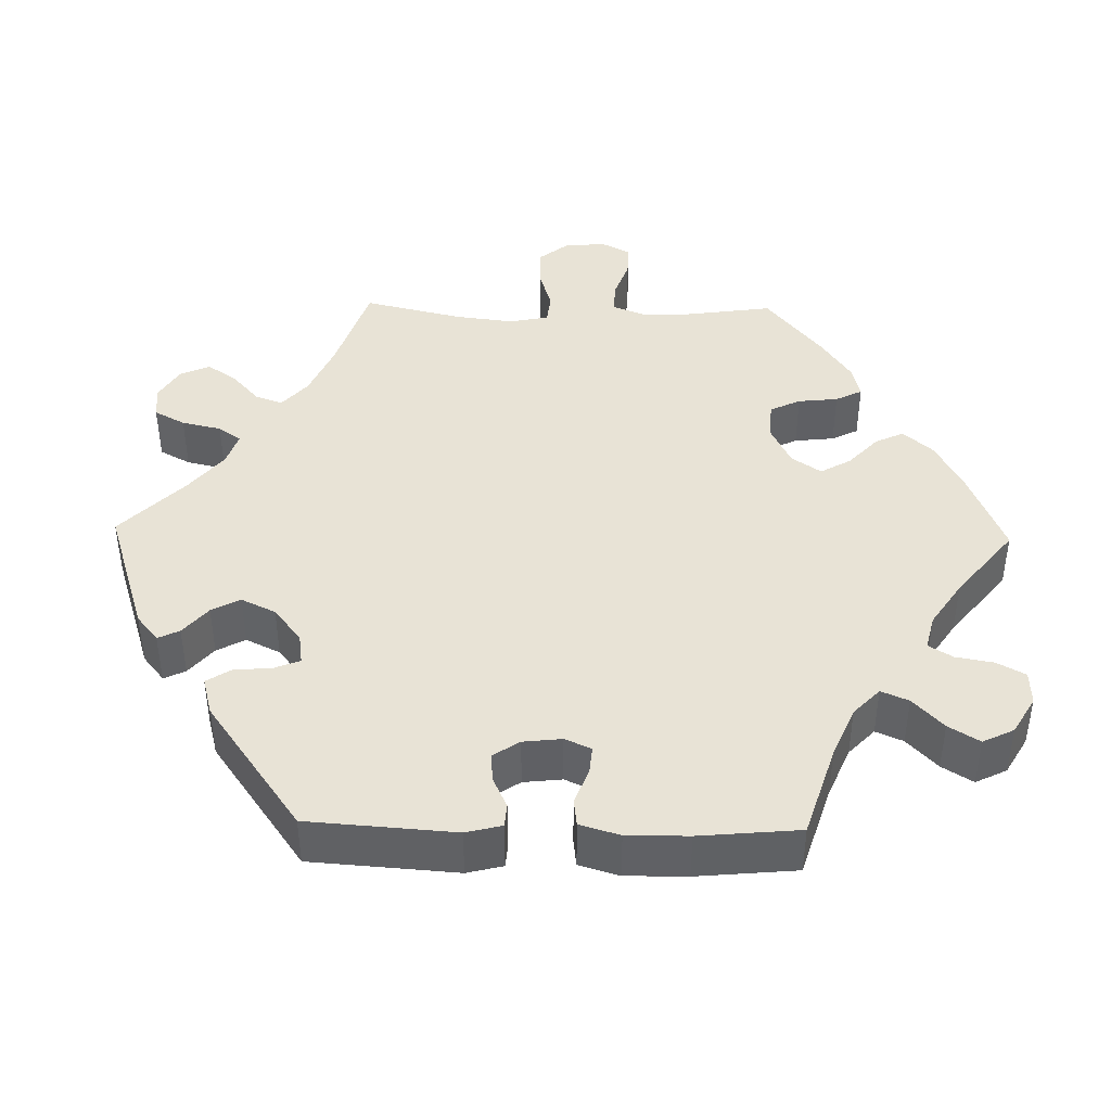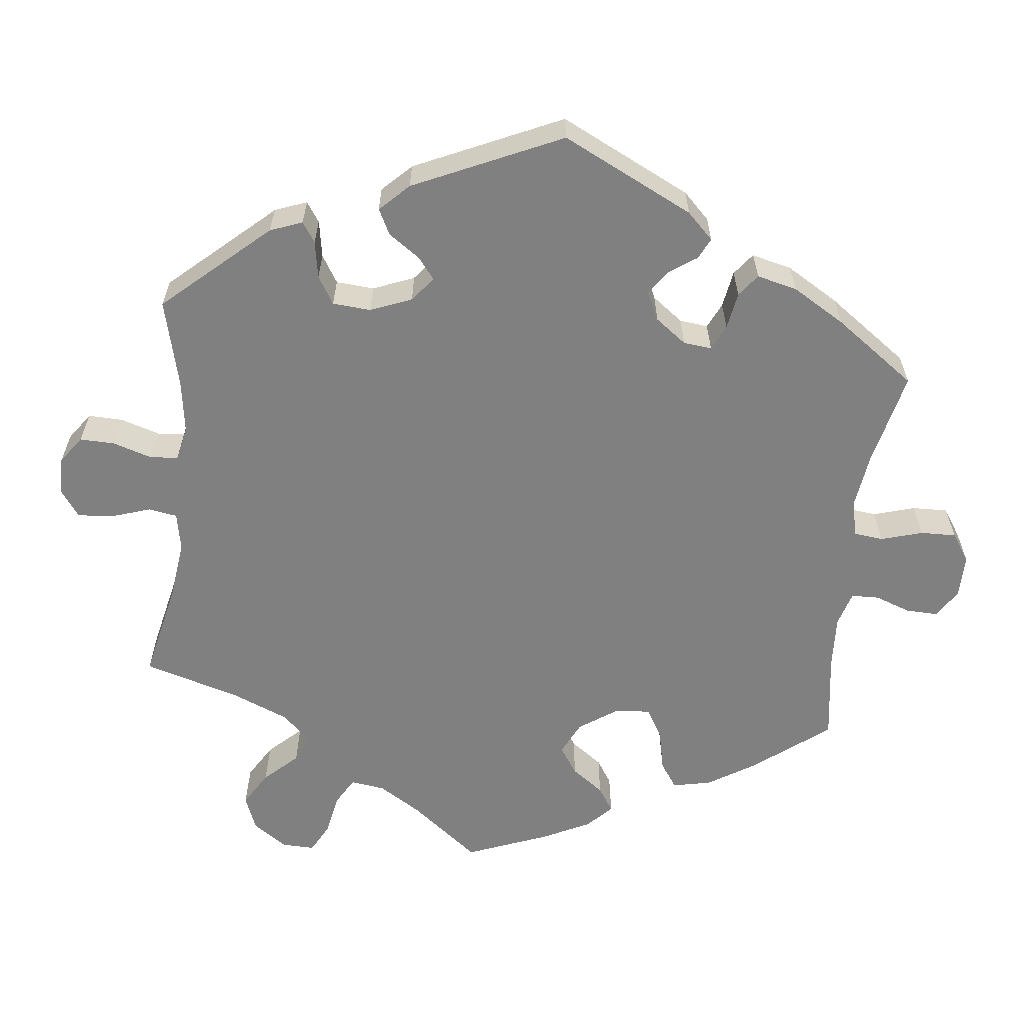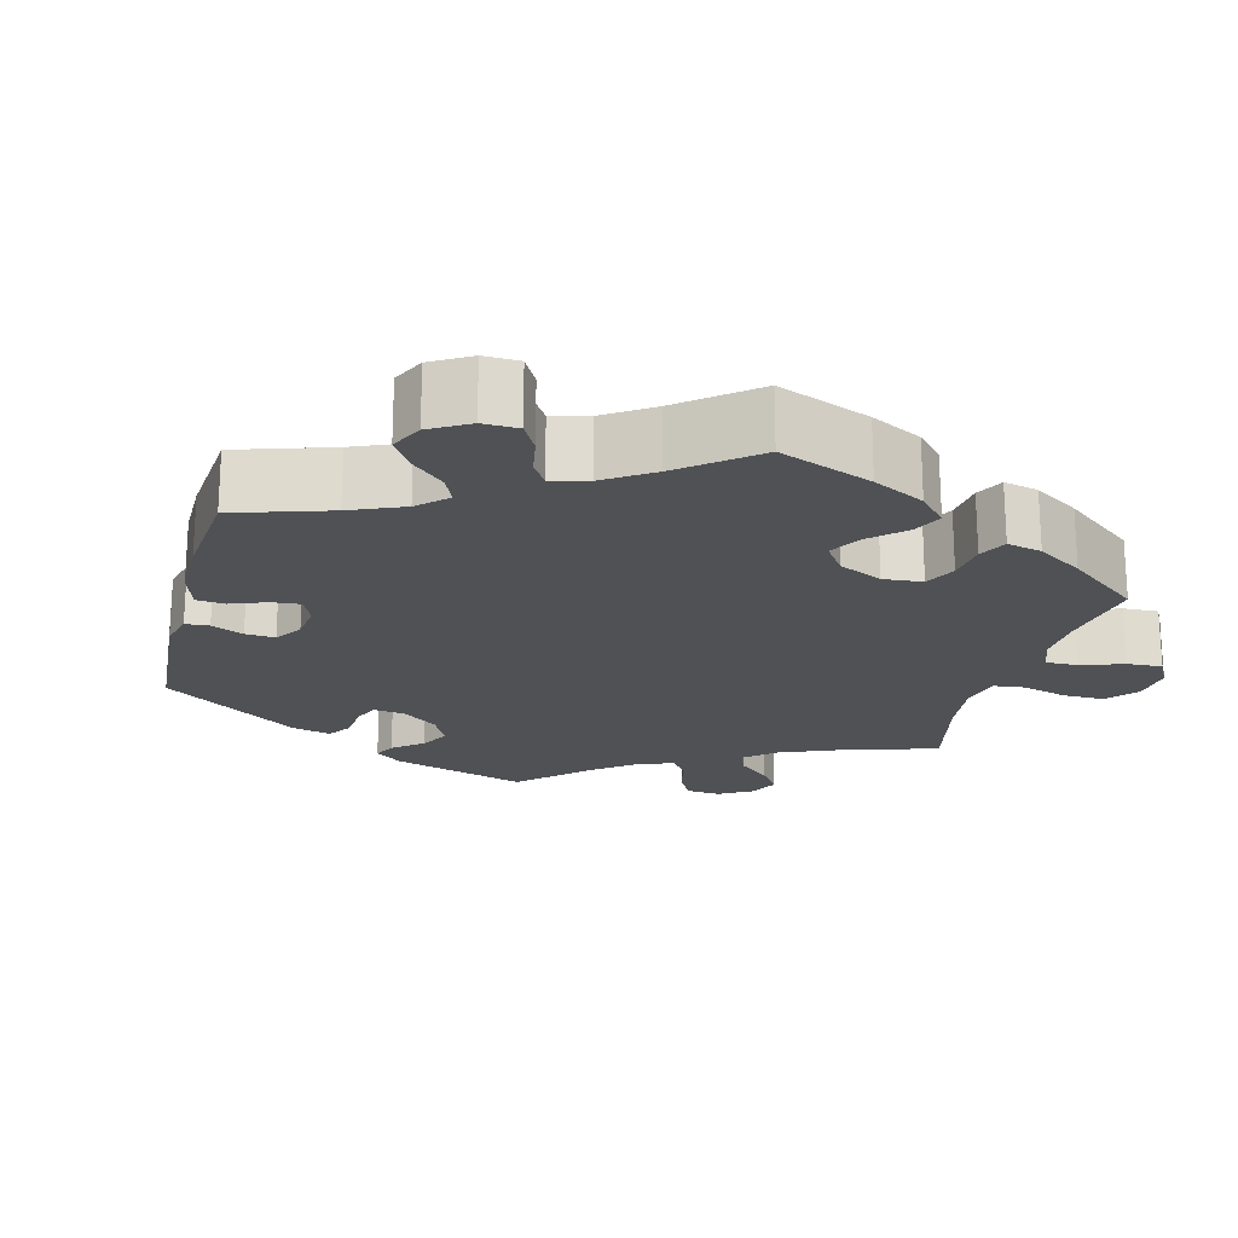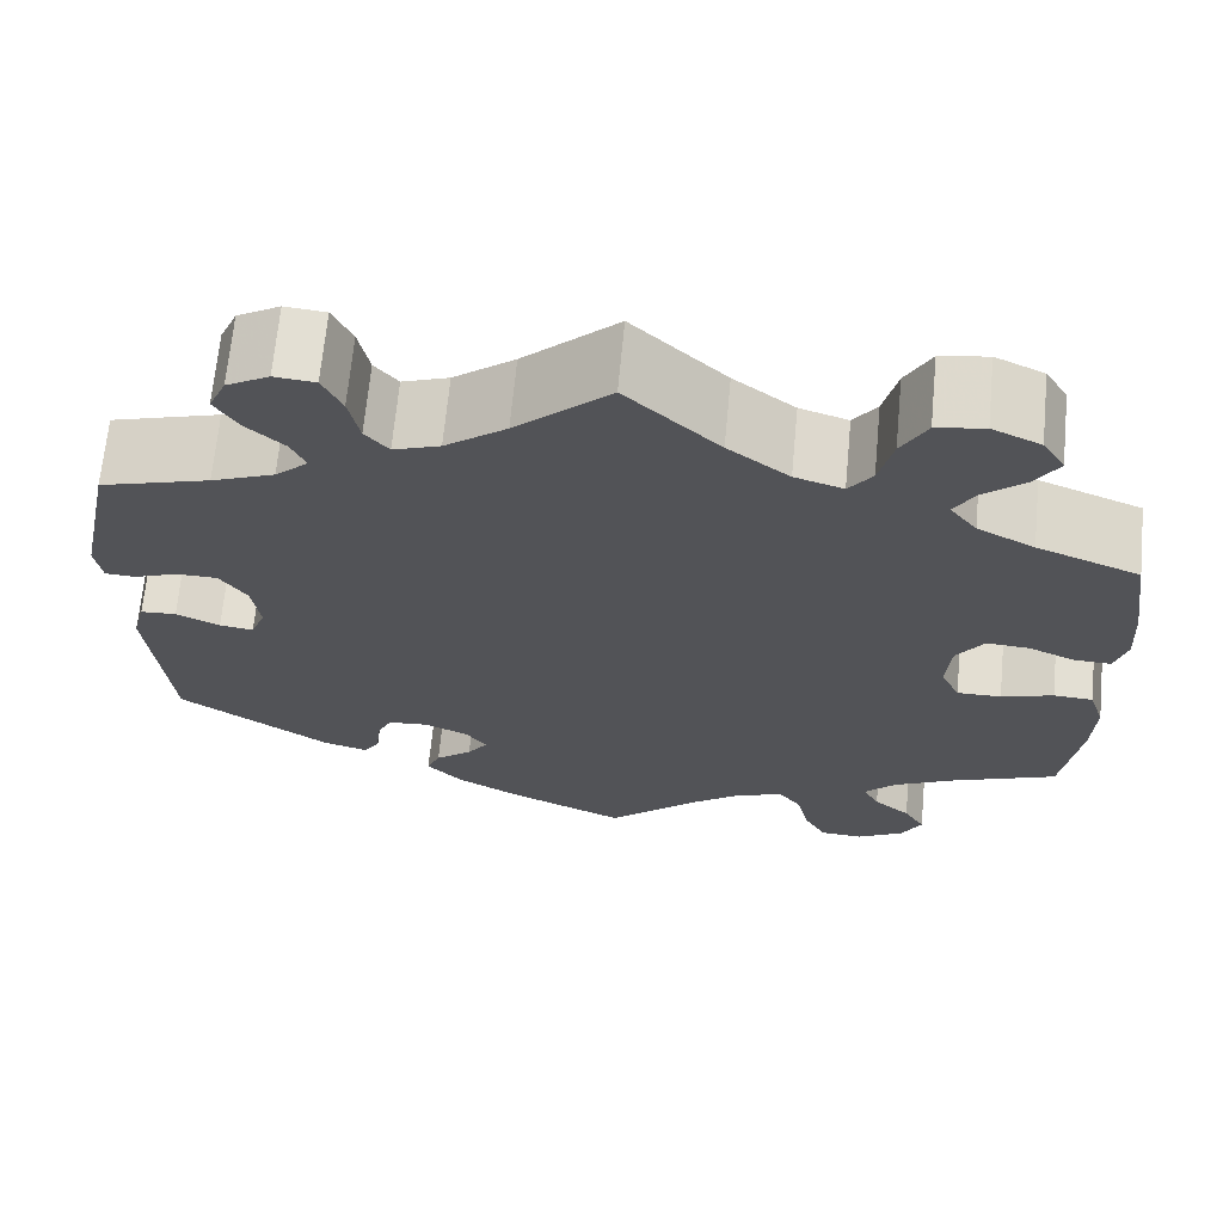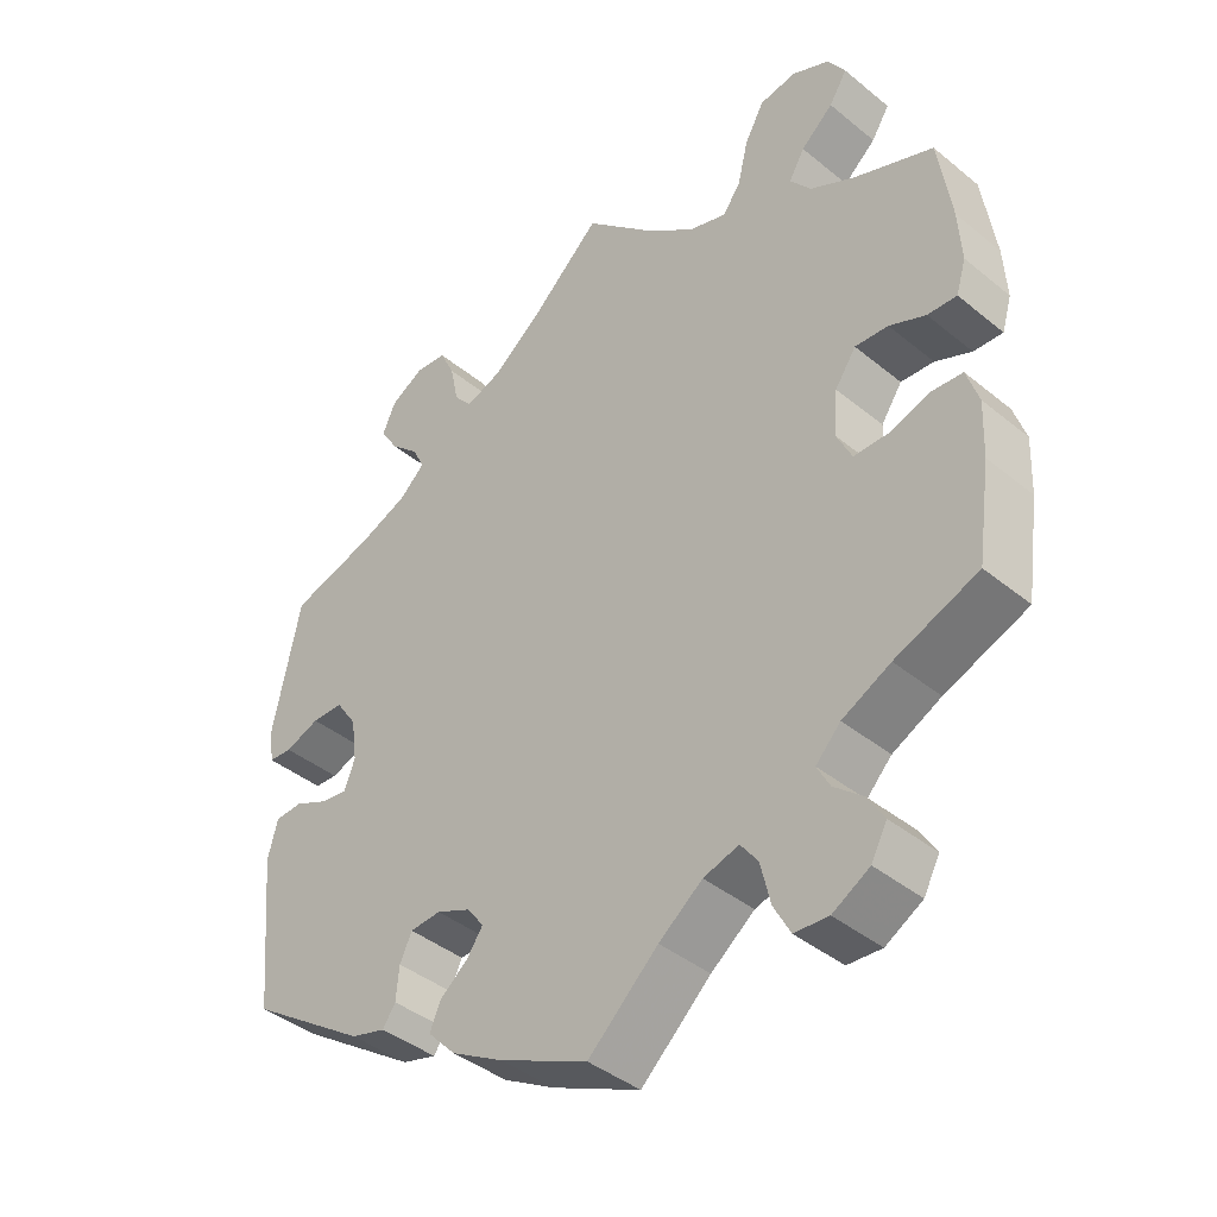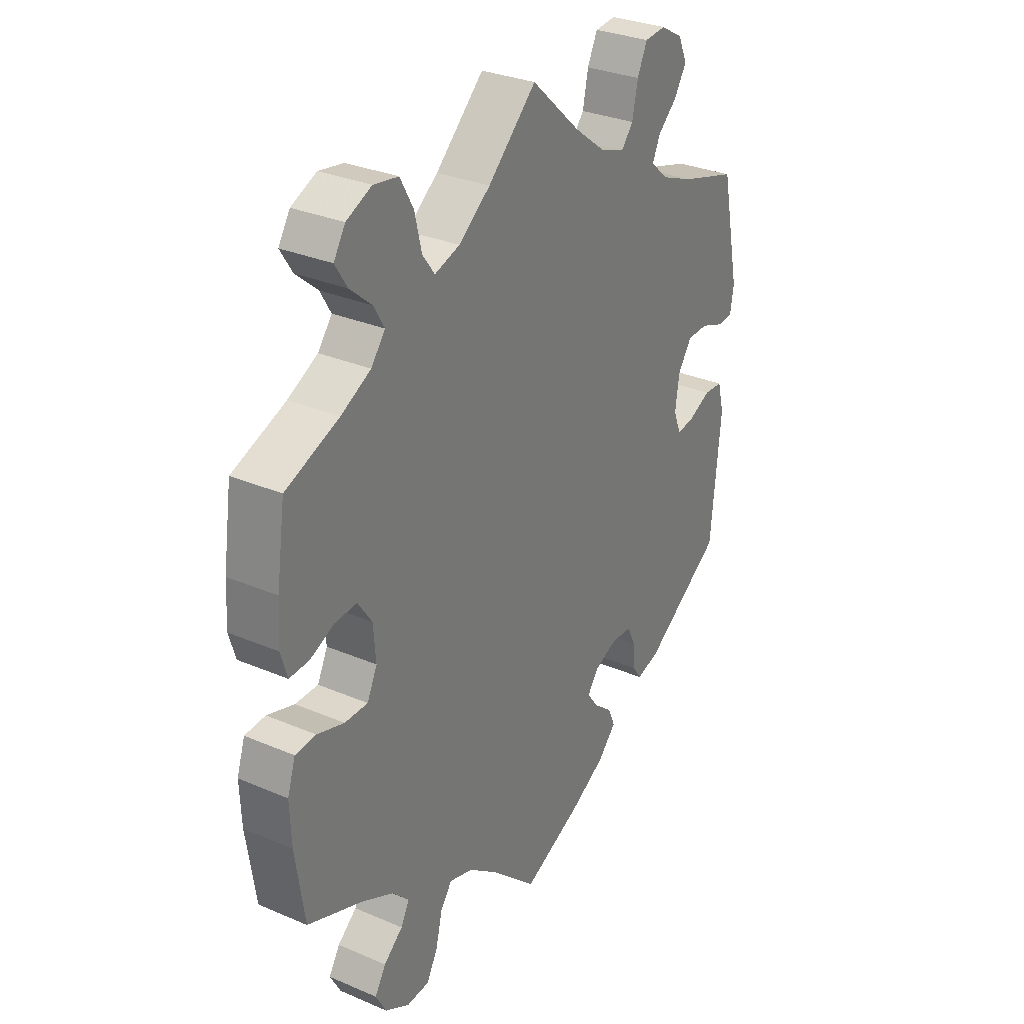
<metadata>
{"format":"obj","ext":"obj","renderer":"f3d","projection":"perspective","resolution":1024,"background":"white","views":[{"elev":41.9,"azim":151.3,"up":"+Y"},{"elev":-60.1,"azim":113.5,"up":"+Y"},{"elev":-20.0,"azim":-134.5,"up":"+Y"},{"elev":67.4,"azim":-174.6,"up":"+Z"},{"elev":-41.1,"azim":-134.7,"up":"+Z"},{"elev":30.6,"azim":-58.3,"up":"+Z"}]}
</metadata>
<code>
v 0.343 0.07 -0.395
v 0.297 0.07 -0.408
v 0.28 0.07 -0.383
v 0.276 0.07 -0.339
v 0.26 0.07 -0.305
v 0.219 0.07 -0.302
v 0.173 0.07 -0.322
v 0.151 0.07 -0.352
v 0.172 0.07 -0.382
v 0.21 0.07 -0.413
v 0.224 0.07 -0.446
v 0.187 0.07 -0.485
v 0.118 0.07 -0.524
v 0 0.07 -0.578
v -0.093 0.07 -0.493
v -0.151 0.07 -0.449
v -0.198 0.07 -0.435
v -0.221 0.07 -0.466
v -0.234 0.07 -0.521
v -0.256 0.07 -0.562
v -0.301 0.07 -0.565
v -0.35 0.07 -0.537
v -0.371 0.07 -0.498
v -0.349 0.07 -0.462
v -0.311 0.07 -0.43
v -0.294 0.07 -0.398
v -0.327 0.07 -0.364
v -0.391 0.07 -0.332
v -0.501 0.07 -0.289
v -0.519 0.07 -0.165
v -0.522 0.07 -0.092
v -0.506 0.07 -0.043
v -0.465 0.07 -0.04
v -0.411 0.07 -0.057
v -0.365 0.07 -0.057
v -0.345 0.07 -0.015
v -0.35 0.07 0.046
v -0.378 0.07 0.087
v -0.422 0.07 0.084
v -0.47 0.07 0.063
v -0.509 0.07 0.061
v -0.522 0.07 0.104
v -0.518 0.07 0.173
v -0.501 0.07 0.289
v -0.395 0.07 0.331
v -0.336 0.07 0.362
v -0.308 0.07 0.398
v -0.329 0.07 0.434
v -0.372 0.07 0.471
v -0.396 0.07 0.509
v -0.373 0.07 0.546
v -0.323 0.07 0.569
v -0.274 0.07 0.561
v -0.248 0.07 0.514
v -0.234 0.07 0.456
v -0.21 0.07 0.423
v -0.16 0.07 0.439
v -0.097 0.07 0.487
v -0.001 0.07 0.578
v 0.096 0.07 0.489
v 0.159 0.07 0.441
v 0.207 0.07 0.424
v 0.231 0.07 0.453
v 0.242 0.07 0.506
v 0.262 0.07 0.548
v 0.304 0.07 0.552
v 0.348 0.07 0.527
v 0.366 0.07 0.487
v 0.342 0.07 0.448
v 0.303 0.07 0.412
v 0.288 0.07 0.379
v 0.322 0.07 0.348
v 0.387 0.07 0.322
v 0.5 0.07 0.289
v 0.537 0.07 0.112
v 0.53 0.07 0.068
v 0.499 0.07 0.066
v 0.453 0.07 0.083
v 0.411 0.07 0.082
v 0.383 0.07 0.041
v 0.375 0.07 -0.016
v 0.39 0.07 -0.054
v 0.425 0.07 -0.049
v 0.47 0.07 -0.028
v 0.507 0.07 -0.03
v 0.52 0.07 -0.08
v 0.5 0.07 -0.289
v 0.343 0 -0.395
v 0.297 0 -0.408
v 0.28 0 -0.383
v 0.276 0 -0.339
v 0.26 0 -0.305
v 0.219 0 -0.302
v 0.173 0 -0.322
v 0.151 0 -0.352
v 0.172 0 -0.382
v 0.21 0 -0.413
v 0.224 0 -0.446
v 0.187 0 -0.485
v 0.118 0 -0.524
v 0 0 -0.578
v -0.093 0 -0.493
v -0.151 0 -0.449
v -0.198 0 -0.435
v -0.221 0 -0.466
v -0.234 0 -0.521
v -0.256 0 -0.562
v -0.301 0 -0.565
v -0.35 0 -0.537
v -0.371 0 -0.498
v -0.349 0 -0.462
v -0.311 0 -0.43
v -0.294 0 -0.398
v -0.327 0 -0.364
v -0.391 0 -0.332
v -0.501 0 -0.289
v -0.519 0 -0.165
v -0.522 0 -0.092
v -0.506 0 -0.043
v -0.465 0 -0.04
v -0.411 0 -0.057
v -0.365 0 -0.057
v -0.345 0 -0.015
v -0.35 0 0.046
v -0.378 0 0.087
v -0.422 0 0.084
v -0.47 0 0.063
v -0.509 0 0.061
v -0.522 0 0.104
v -0.518 0 0.173
v -0.501 0 0.289
v -0.395 0 0.331
v -0.336 0 0.362
v -0.308 0 0.398
v -0.329 0 0.434
v -0.372 0 0.471
v -0.396 0 0.509
v -0.373 0 0.546
v -0.323 0 0.569
v -0.274 0 0.561
v -0.248 0 0.514
v -0.234 0 0.456
v -0.21 0 0.423
v -0.16 0 0.439
v -0.097 0 0.487
v -0.001 0 0.578
v 0.096 0 0.489
v 0.159 0 0.441
v 0.207 0 0.424
v 0.231 0 0.453
v 0.242 0 0.506
v 0.262 0 0.548
v 0.304 0 0.552
v 0.348 0 0.527
v 0.366 0 0.487
v 0.342 0 0.448
v 0.303 0 0.412
v 0.288 0 0.379
v 0.322 0 0.348
v 0.387 0 0.322
v 0.5 0 0.289
v 0.537 0 0.112
v 0.53 0 0.068
v 0.499 0 0.066
v 0.453 0 0.083
v 0.411 0 0.082
v 0.383 0 0.041
v 0.375 0 -0.016
v 0.39 0 -0.054
v 0.425 0 -0.049
v 0.47 0 -0.028
v 0.507 0 -0.03
v 0.52 0 -0.08
v 0.5 0 -0.289
f 83 84 85 86
f 82 83 86 87
f 75 76 77 78
f 73 74 75 78
f 72 73 78 79
f 71 72 79 80
f 67 68 69 70
f 67 70 71
f 66 67 71
f 63 64 65 66
f 63 66 71
f 62 63 71 80
f 58 59 60
f 57 58 60 61
f 56 57 61 62
f 52 53 54 55
f 52 55 56
f 51 52 56
f 48 49 50 51
f 47 48 51 56
f 46 47 56 62
f 42 43 44 45
f 39 40 41 42
f 38 39 42 45
f 37 38 45 46
f 31 32 33 34
f 31 34 35
f 28 29 30 31
f 27 28 31 35
f 26 27 35 36
f 22 23 24 25
f 22 25 26
f 21 22 26
f 18 19 20 21
f 17 18 21 26
f 16 17 26 36
f 12 13 14 15
f 9 10 11 12
f 8 9 12 15
f 7 8 15 16
f 1 2 3 4
f 82 87 1 4
f 81 82 4 5
f 80 81 5 6
f 37 46 62 80
f 16 36 37 80
f 6 7 16 80
f 173 172 171 170
f 174 173 170 169
f 165 164 163 162
f 165 162 161 160
f 166 165 160 159
f 167 166 159 158
f 157 156 155 154
f 158 157 154
f 158 154 153
f 153 152 151 150
f 158 153 150
f 167 158 150 149
f 147 146 145
f 148 147 145 144
f 149 148 144 143
f 142 141 140 139
f 143 142 139
f 143 139 138
f 138 137 136 135
f 143 138 135 134
f 149 143 134 133
f 132 131 130 129
f 129 128 127 126
f 132 129 126 125
f 133 132 125 124
f 121 120 119 118
f 122 121 118
f 118 117 116 115
f 122 118 115 114
f 123 122 114 113
f 112 111 110 109
f 113 112 109
f 113 109 108
f 108 107 106 105
f 113 108 105 104
f 123 113 104 103
f 102 101 100 99
f 99 98 97 96
f 102 99 96 95
f 103 102 95 94
f 91 90 89 88
f 91 88 174 169
f 92 91 169 168
f 93 92 168 167
f 167 149 133 124
f 167 124 123 103
f 167 103 94 93
f 1 88 89 2
f 2 89 90 3
f 3 90 91 4
f 4 91 92 5
f 5 92 93 6
f 6 93 94 7
f 7 94 95 8
f 8 95 96 9
f 9 96 97 10
f 10 97 98 11
f 11 98 99 12
f 12 99 100 13
f 13 100 101 14
f 14 101 102 15
f 15 102 103 16
f 16 103 104 17
f 17 104 105 18
f 18 105 106 19
f 19 106 107 20
f 20 107 108 21
f 21 108 109 22
f 22 109 110 23
f 23 110 111 24
f 24 111 112 25
f 25 112 113 26
f 26 113 114 27
f 27 114 115 28
f 28 115 116 29
f 29 116 117 30
f 30 117 118 31
f 31 118 119 32
f 32 119 120 33
f 33 120 121 34
f 34 121 122 35
f 35 122 123 36
f 36 123 124 37
f 37 124 125 38
f 38 125 126 39
f 39 126 127 40
f 40 127 128 41
f 41 128 129 42
f 42 129 130 43
f 43 130 131 44
f 44 131 132 45
f 45 132 133 46
f 46 133 134 47
f 47 134 135 48
f 48 135 136 49
f 49 136 137 50
f 50 137 138 51
f 51 138 139 52
f 52 139 140 53
f 53 140 141 54
f 54 141 142 55
f 55 142 143 56
f 56 143 144 57
f 57 144 145 58
f 58 145 146 59
f 59 146 147 60
f 60 147 148 61
f 61 148 149 62
f 62 149 150 63
f 63 150 151 64
f 64 151 152 65
f 65 152 153 66
f 66 153 154 67
f 67 154 155 68
f 68 155 156 69
f 69 156 157 70
f 70 157 158 71
f 71 158 159 72
f 72 159 160 73
f 73 160 161 74
f 74 161 162 75
f 75 162 163 76
f 76 163 164 77
f 77 164 165 78
f 78 165 166 79
f 79 166 167 80
f 80 167 168 81
f 81 168 169 82
f 82 169 170 83
f 83 170 171 84
f 84 171 172 85
f 85 172 173 86
f 86 173 174 87
f 87 174 88 1

</code>
